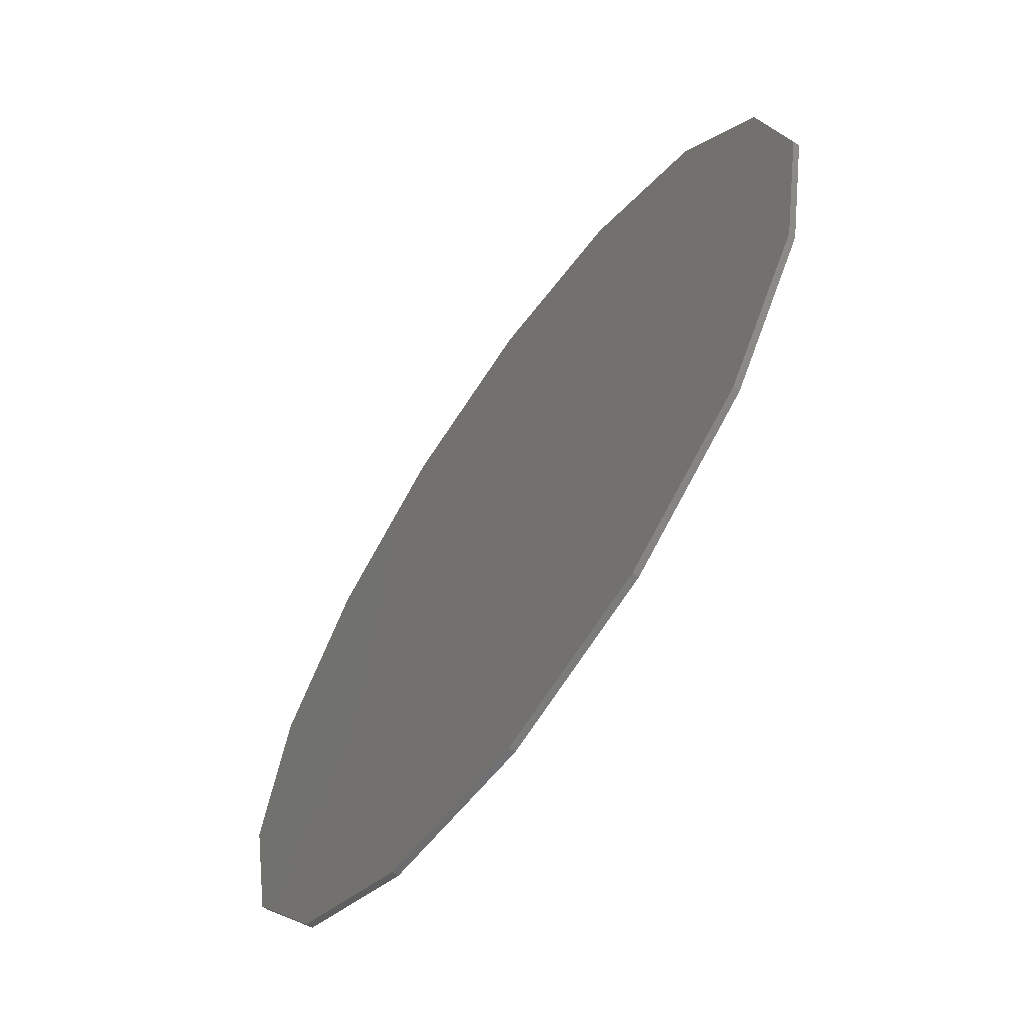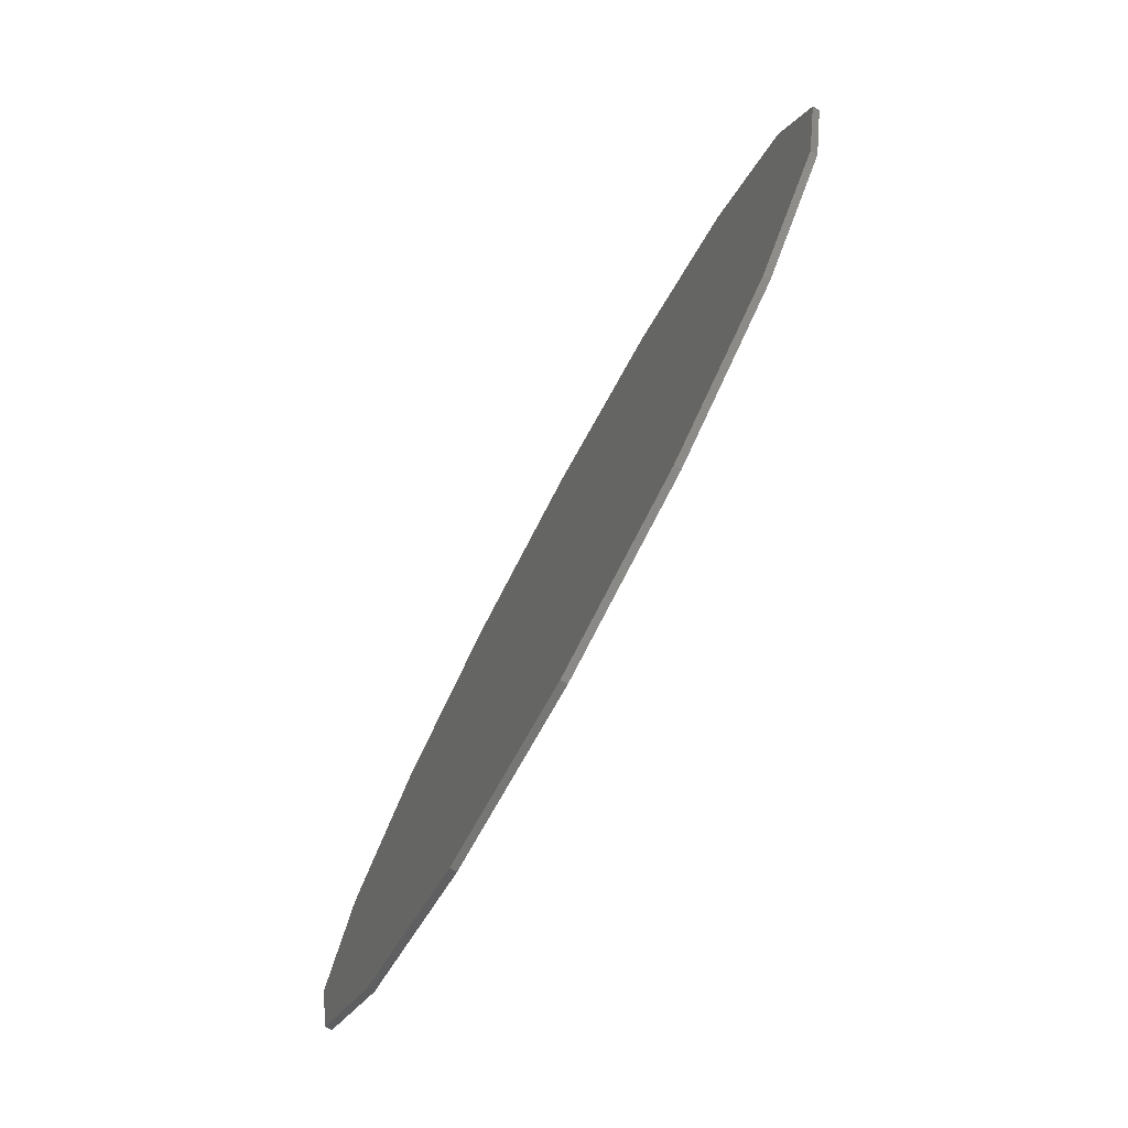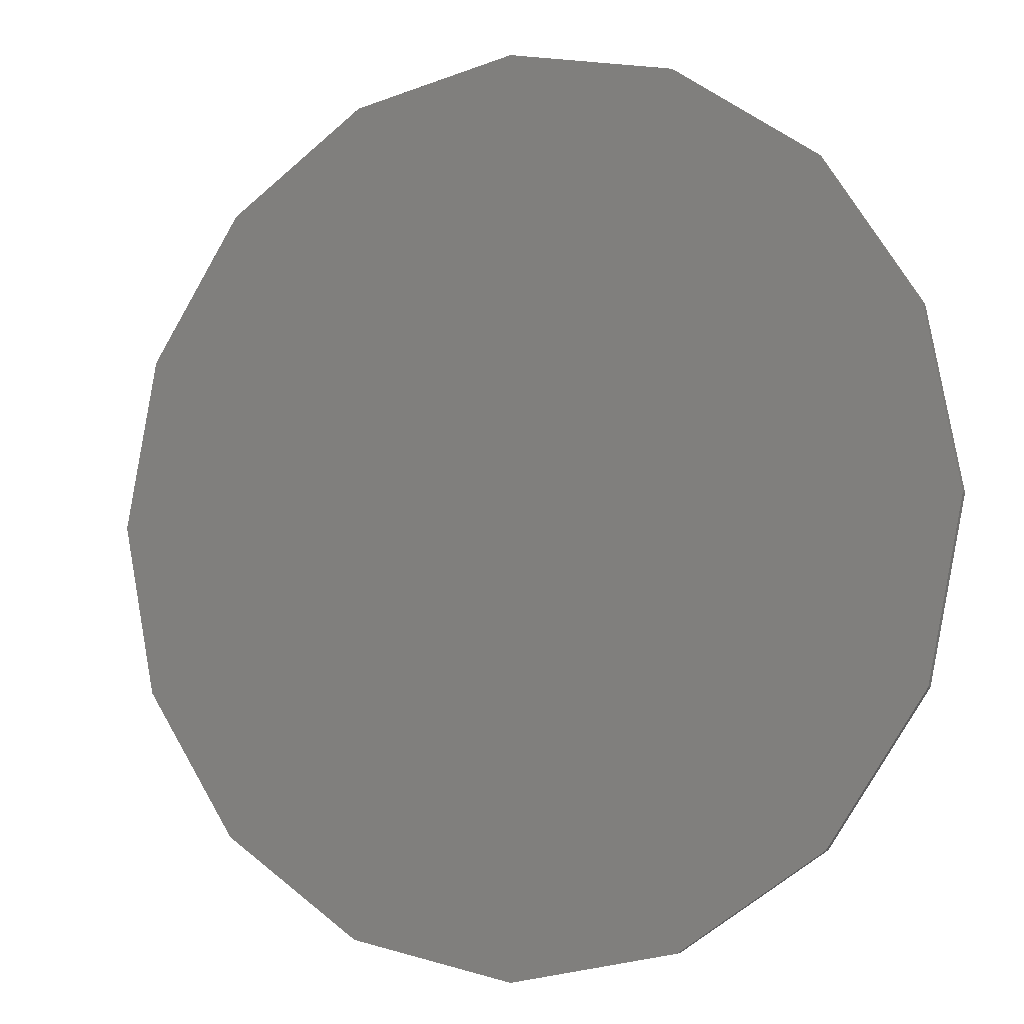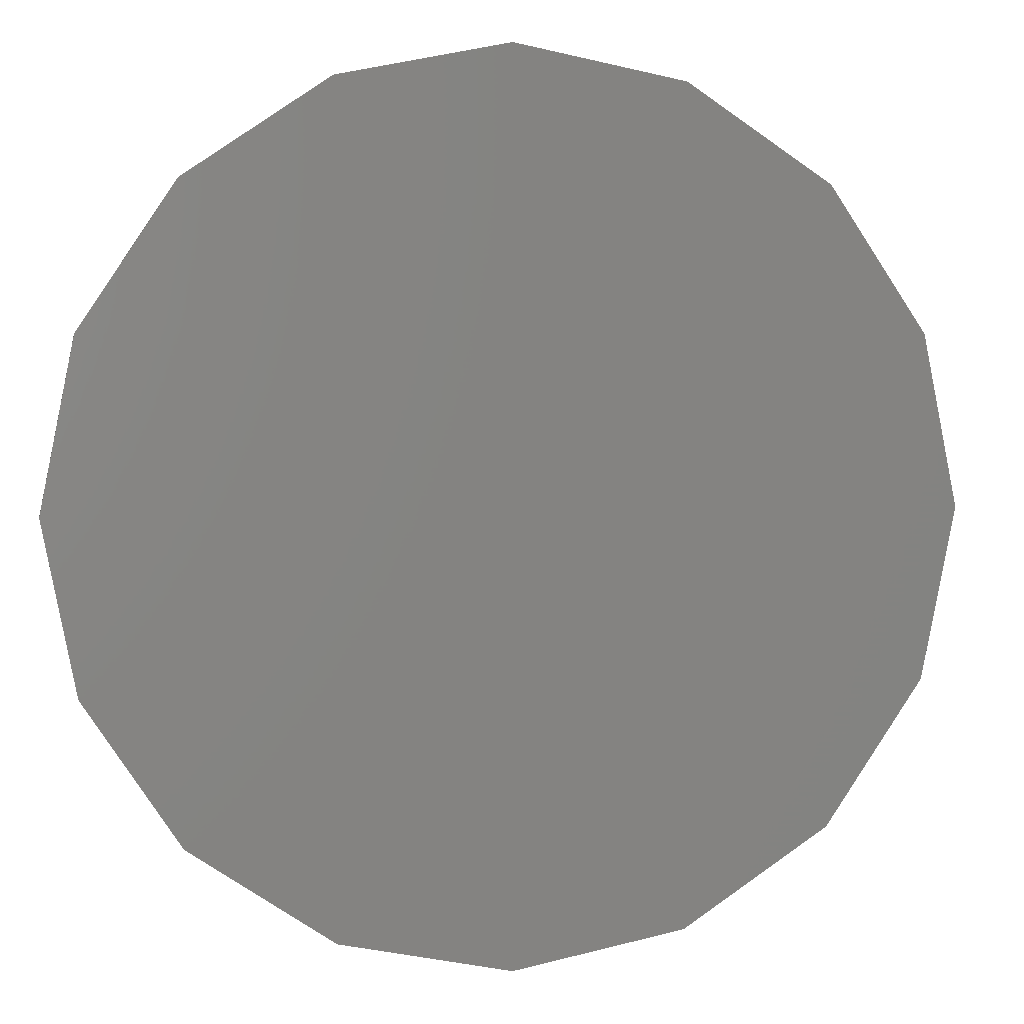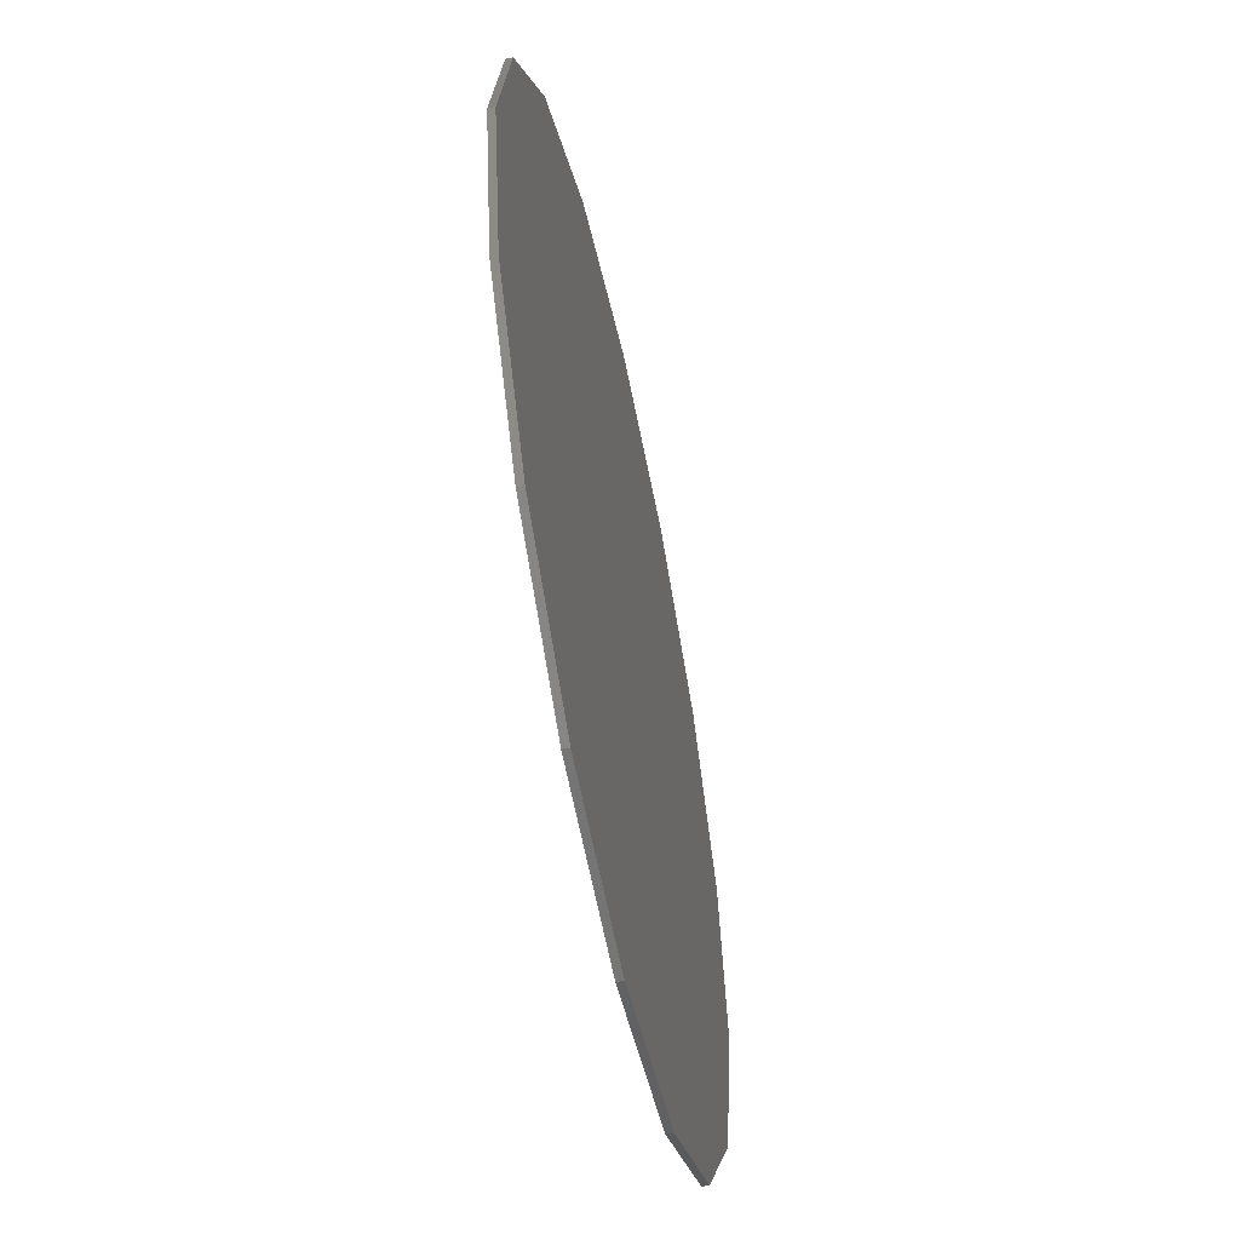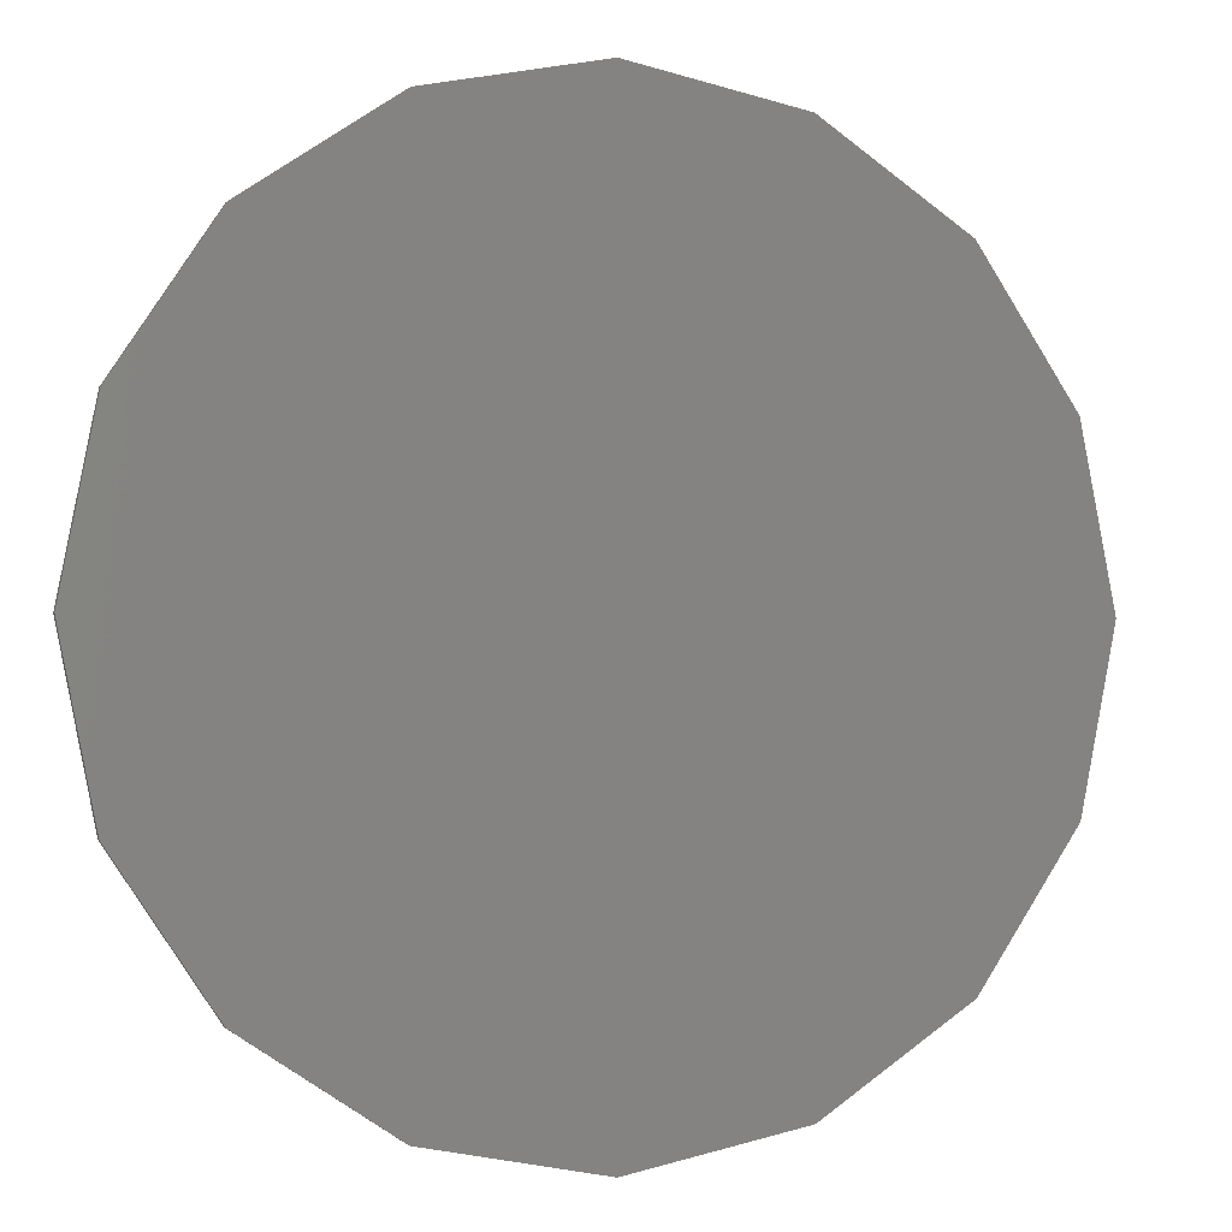
<metadata>
{"format":"stl","ext":"stl","renderer":"f3d","projection":"perspective","resolution":1024,"background":"white","views":[{"elev":-64.7,"azim":-124.9,"up":"+Z"},{"elev":-79.1,"azim":-118.5,"up":"+Z"},{"elev":-4.9,"azim":-153.1,"up":"+Z"},{"elev":3.8,"azim":-10.6,"up":"+Z"},{"elev":-57.1,"azim":101.9,"up":"+Z"},{"elev":-0.9,"azim":-19.2,"up":"+Z"}]}
</metadata>
<code>
# stl→obj: 88 verts, 168 faces
v 0.7 0 0
v 0.6467 0 -0.2679
v 0 0 0
v 0.495 0 -0.495
v 0.2679 0 -0.6467
v 0 0 -0.7
v -0.2679 0 -0.6467
v -0.495 0 -0.495
v -0.6467 0 -0.2679
v -0.7 0 -0
v -0.6467 0 0.2679
v -0.495 0 0.495
v -0.2679 0 0.6467
v -0 0 0.7
v 0.2679 0 0.6467
v 0.495 0 0.495
v 0.6467 0 0.2679
v 0.7 -0.01 0
v 0.6467 -0.01 -0.2679
v 0.495 -0.01 -0.495
v 0.2679 -0.01 -0.6467
v 0 -0.01 -0.7
v -0.2679 -0.01 -0.6467
v -0.495 -0.01 -0.495
v -0.6467 -0.01 -0.2679
v -0.7 0 0
v -0.7 -0.01 0
v -0.6467 -0.01 0.2679
v -0.495 -0.01 0.495
v -0.2679 -0.01 0.6467
v 0 0 0.7
v 0 -0.01 0.7
v 0.2679 -0.01 0.6467
v 0.495 -0.01 0.495
v 0.6467 -0.01 0.2679
v 0.26 -0.01 0.316
v 0.088 -0.01 0.488
v 0.088 -0.01 0.384
v 0.088 -0.01 0.252
v 0.088 -0.01 0.14
v -0.436 -0.01 0.016
v -0.464 -0.01 0.068
v -0.484 -0.01 -0.008
v -0.26 -0.01 0.332
v -0.328 -0.01 0.276
v -0.264 -0.01 0.268
v -0.188 -0.01 0.372
v -0.108 -0.01 0.408
v -0.428 -0.01 0.144
v -0.384 -0.01 0.216
v -0.496 -0.01 -0.092
v 0 -0.01 0
v 0.008 -0.01 0.212
v -0.04 -0.01 0.204
v -0.104 -0.01 0.18
v -0.148 -0.01 0.148
v -0.2 -0.01 0.1
v -0.244 -0.01 0.036
v -0.264 -0.01 -0.036
v -0.276 -0.01 -0.1
v -0.28 -0.01 -0.18
v -0.268 -0.01 -0.268
v 0.052 -0.01 0.048
v 0.34 -0.01 0.332
v 0 -0.01 0.384
v 0.012 -0.01 0.252
v -0.088 -0.01 0.36
v -0.048 -0.01 0.24
v -0.176 -0.01 0.324
v -0.124 -0.01 0.208
v -0.18 -0.01 0.172
v -0.328 -0.01 0.196
v -0.232 -0.01 0.128
v -0.388 -0.01 0.12
v -0.284 -0.01 0.052
v -0.312 -0.01 -0.016
v -0.452 -0.01 -0.084
v -0.324 -0.01 -0.088
v -0.456 -0.01 -0.18
v -0.328 -0.01 -0.168
v -0.444 -0.01 -0.26
v -0.32 -0.01 -0.232
v 0.056 -0.01 0.6
v 0.052 -0.01 0.212
v -0.476 -0.01 -0.312
v -0.496 -0.01 -0.2
v -0.028 -0.01 0.428
v 0.056 -0.01 0.436
f 1 2 3
f 2 4 3
f 4 5 3
f 5 6 3
f 6 7 3
f 7 8 3
f 8 9 3
f 9 10 3
f 10 11 3
f 11 12 3
f 12 13 3
f 13 14 3
f 14 15 3
f 15 16 3
f 16 17 3
f 17 1 3
f 2 1 18
f 2 18 19
f 4 2 19
f 4 19 20
f 5 4 20
f 5 20 21
f 6 5 21
f 6 21 22
f 7 6 22
f 7 22 23
f 8 7 23
f 8 23 24
f 9 8 24
f 9 24 25
f 26 9 25
f 26 25 27
f 11 26 27
f 11 27 28
f 12 11 28
f 12 28 29
f 13 12 29
f 13 29 30
f 31 13 30
f 31 30 32
f 15 31 32
f 15 32 33
f 16 15 33
f 16 33 34
f 17 16 34
f 17 34 35
f 1 17 35
f 1 35 18
f 36 37 38
f 36 39 40
f 36 38 39
f 41 42 43
f 44 45 46
f 47 48 30
f 45 44 29
f 49 50 28
f 43 42 27
f 27 51 43
f 52 53 54
f 54 55 52
f 52 55 56
f 56 57 52
f 52 57 58
f 58 59 52
f 52 59 60
f 60 61 52
f 52 61 62
f 52 62 23
f 23 22 52
f 52 22 21
f 21 20 52
f 52 20 19
f 19 18 52
f 63 35 64
f 38 65 66
f 38 66 39
f 65 67 68
f 65 68 66
f 68 67 69
f 68 69 70
f 69 46 71
f 69 71 70
f 46 72 73
f 46 73 71
f 73 72 74
f 73 74 75
f 75 74 41
f 75 41 76
f 76 41 77
f 76 77 78
f 78 77 79
f 78 79 80
f 80 79 81
f 80 81 82
f 83 37 36
f 83 36 64
f 36 40 63
f 36 63 64
f 63 40 39
f 63 39 84
f 66 53 84
f 66 84 39
f 68 54 53
f 68 53 66
f 68 70 55
f 68 55 54
f 71 56 55
f 71 55 70
f 73 57 56
f 73 56 71
f 75 58 57
f 75 57 73
f 76 59 58
f 76 58 75
f 78 60 59
f 78 59 76
f 80 61 60
f 80 60 78
f 82 62 61
f 82 61 80
f 81 85 62
f 81 62 82
f 79 86 85
f 79 85 81
f 77 51 86
f 77 86 79
f 41 43 51
f 41 51 77
f 49 42 41
f 49 41 74
f 50 49 74
f 50 74 72
f 45 50 72
f 45 72 46
f 47 44 46
f 47 46 69
f 48 47 69
f 48 69 67
f 87 48 67
f 87 67 65
f 88 87 65
f 88 65 38
f 83 88 38
f 83 38 37
f 88 83 32
f 88 32 87
f 30 48 87
f 30 87 32
f 29 44 47
f 29 47 30
f 28 50 45
f 28 45 29
f 42 49 28
f 42 28 27
f 86 51 27
f 86 27 25
f 24 85 86
f 24 86 25
f 62 85 24
f 62 24 23
f 52 63 84
f 52 84 53
f 52 18 35
f 52 35 63
f 64 35 34
f 64 34 33
f 33 32 83
f 33 83 64

</code>
